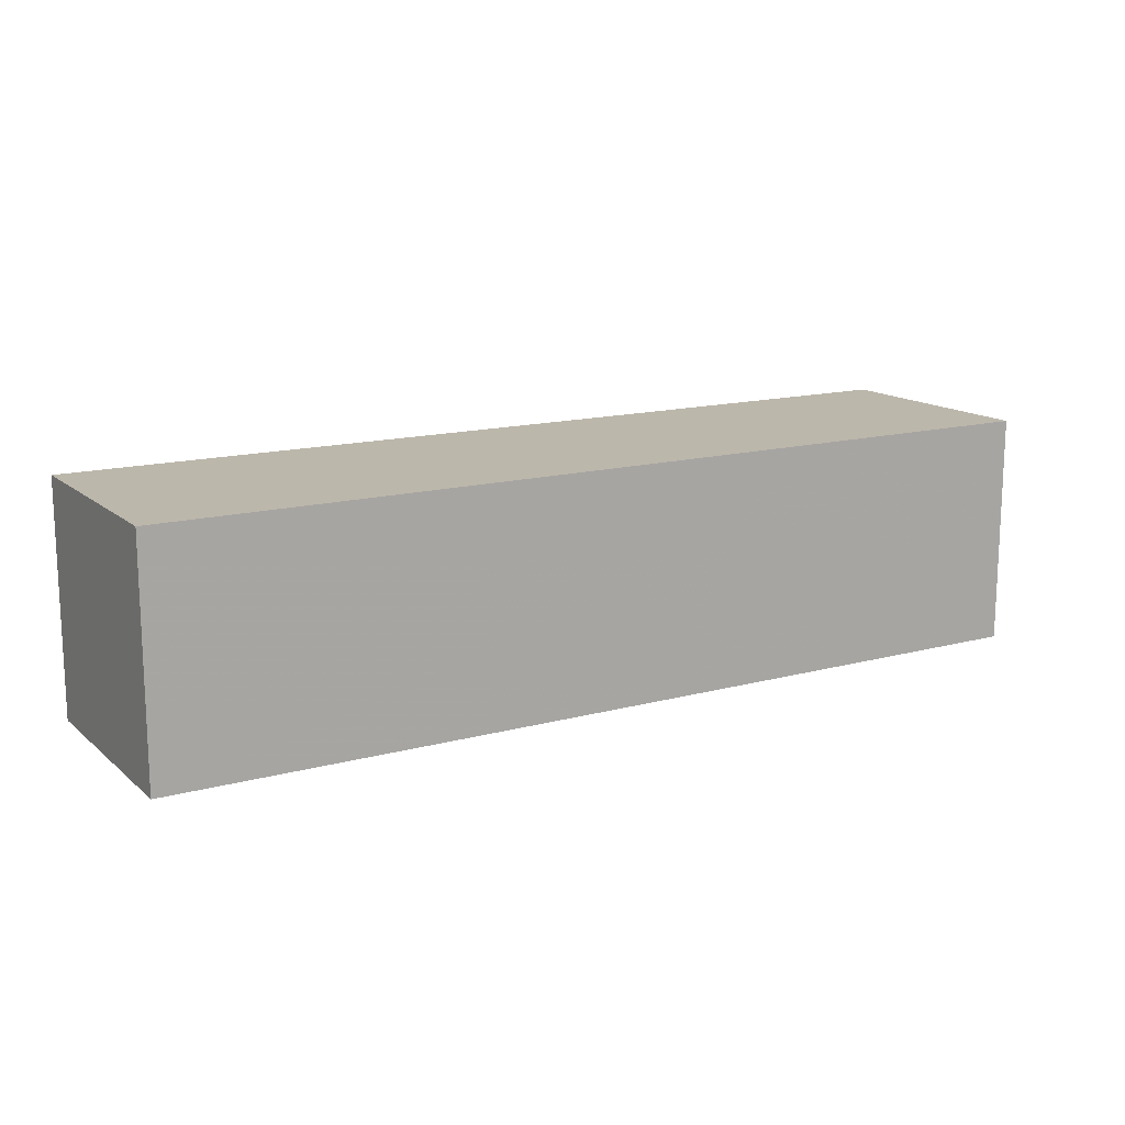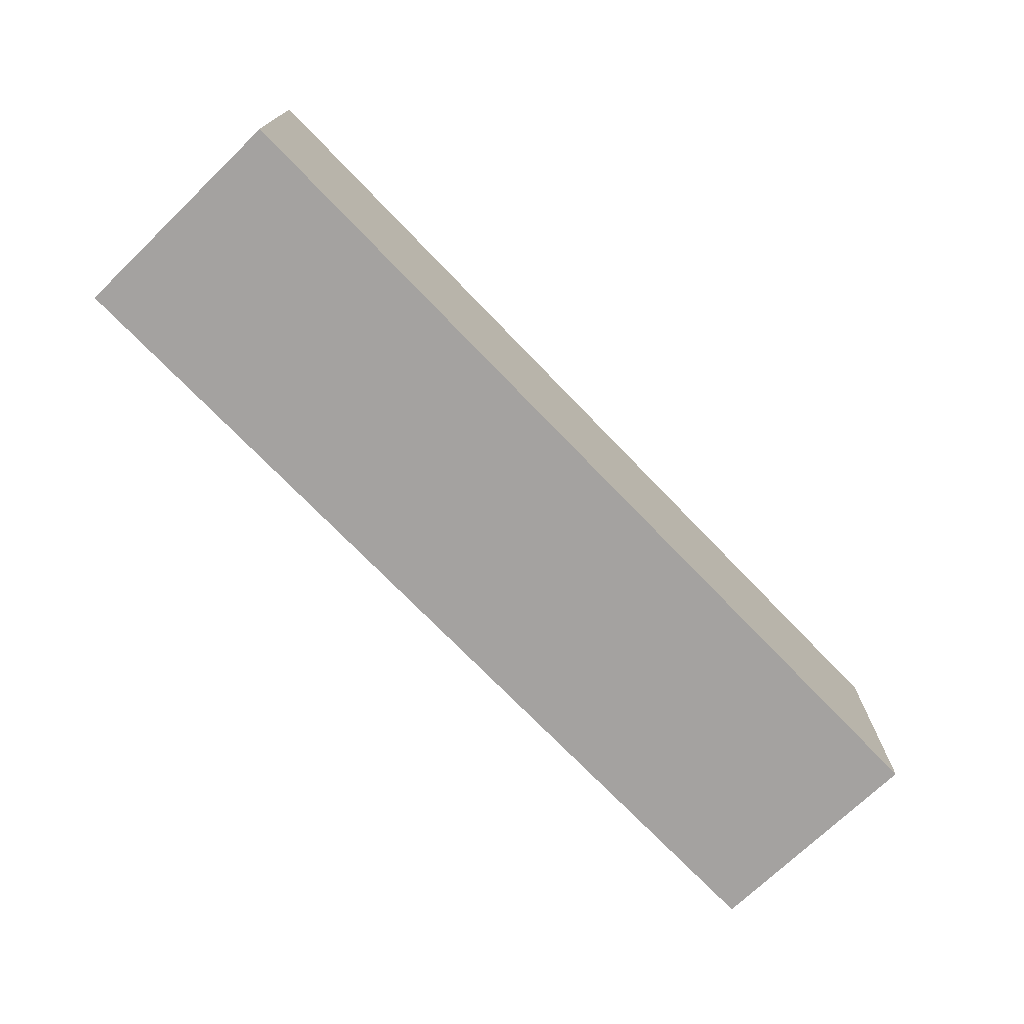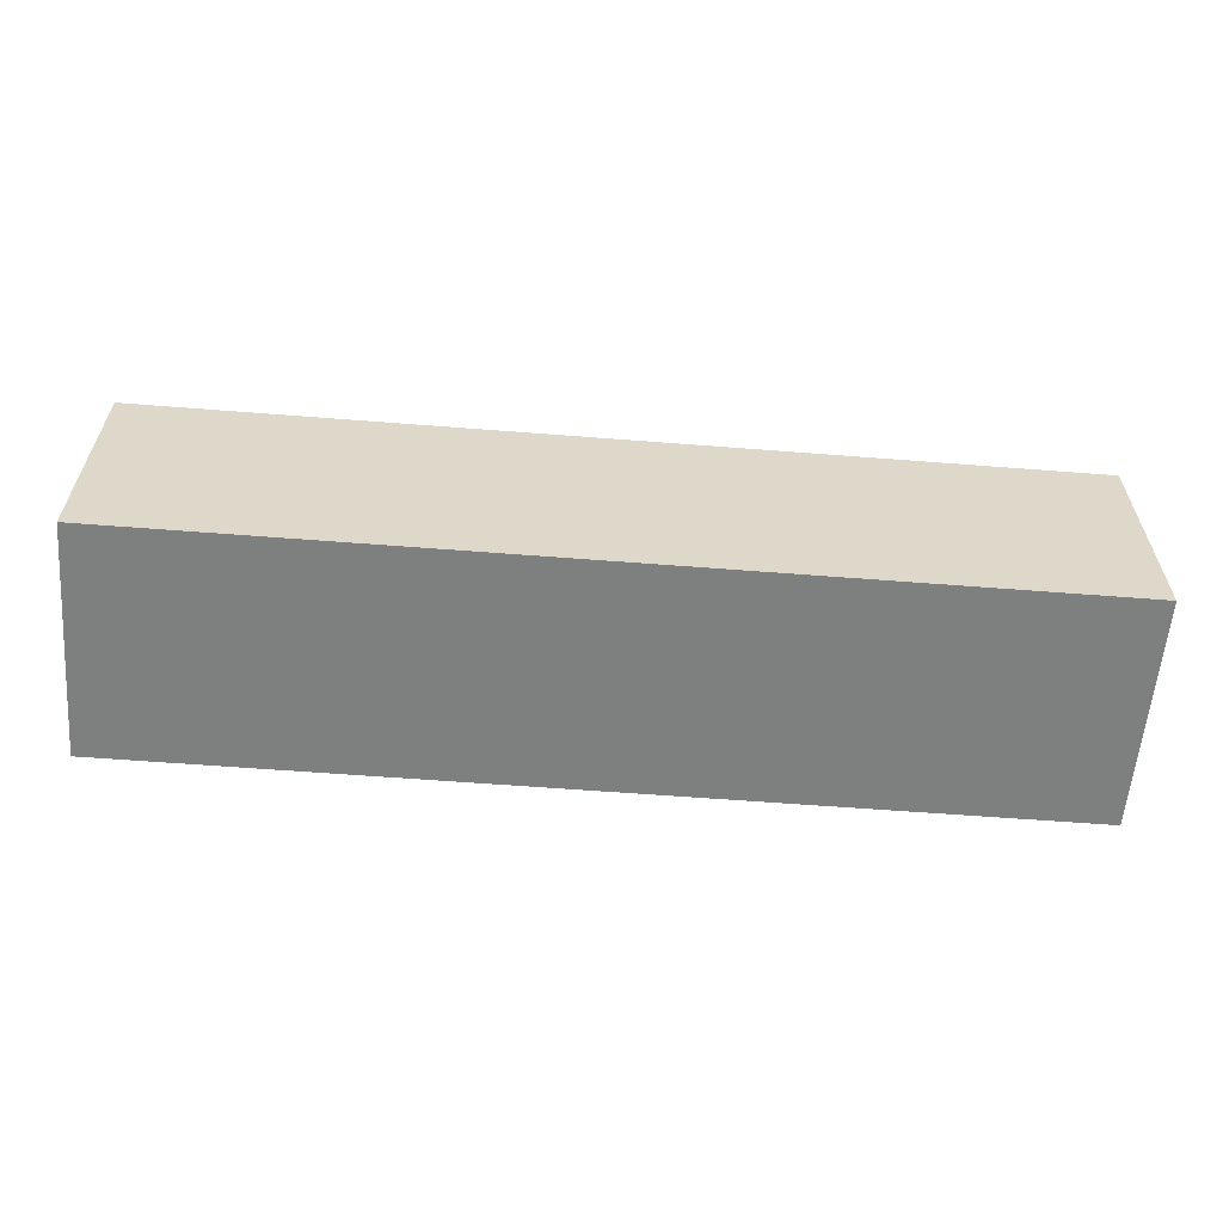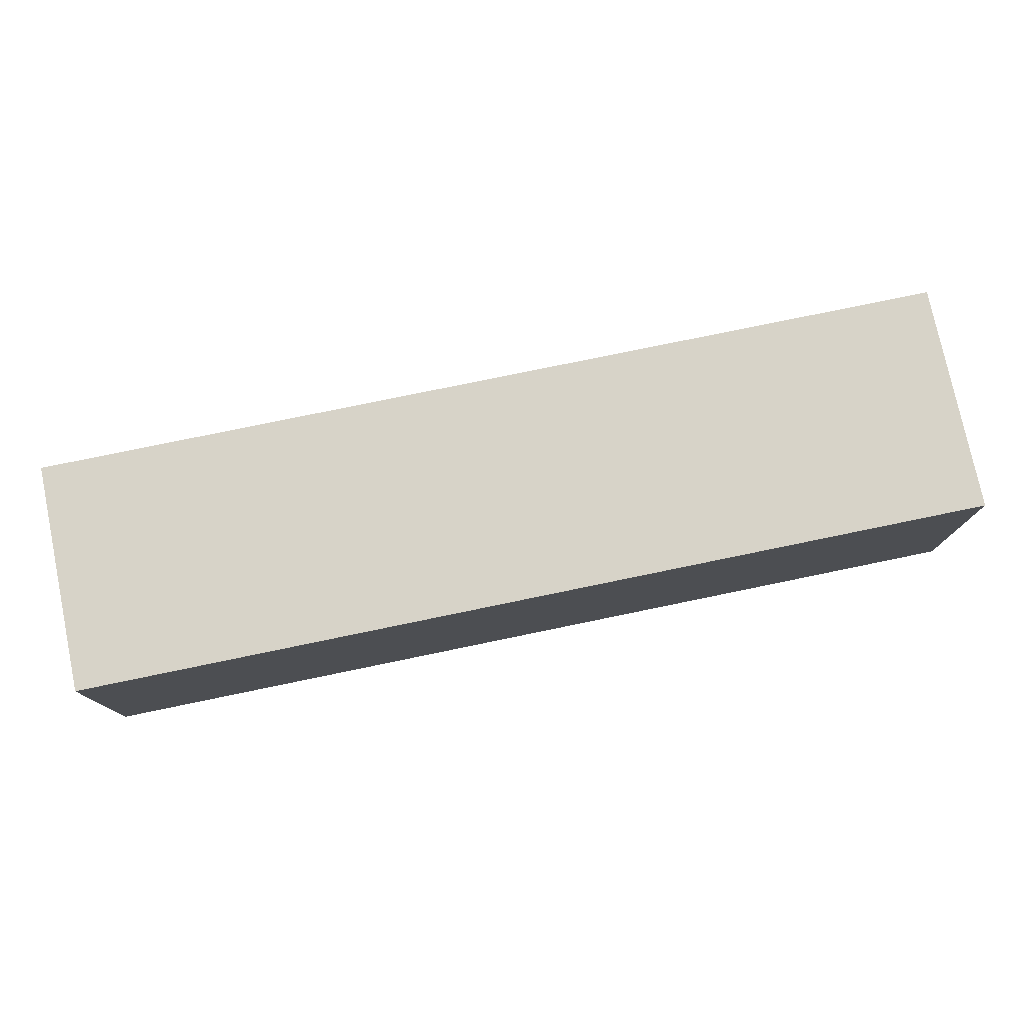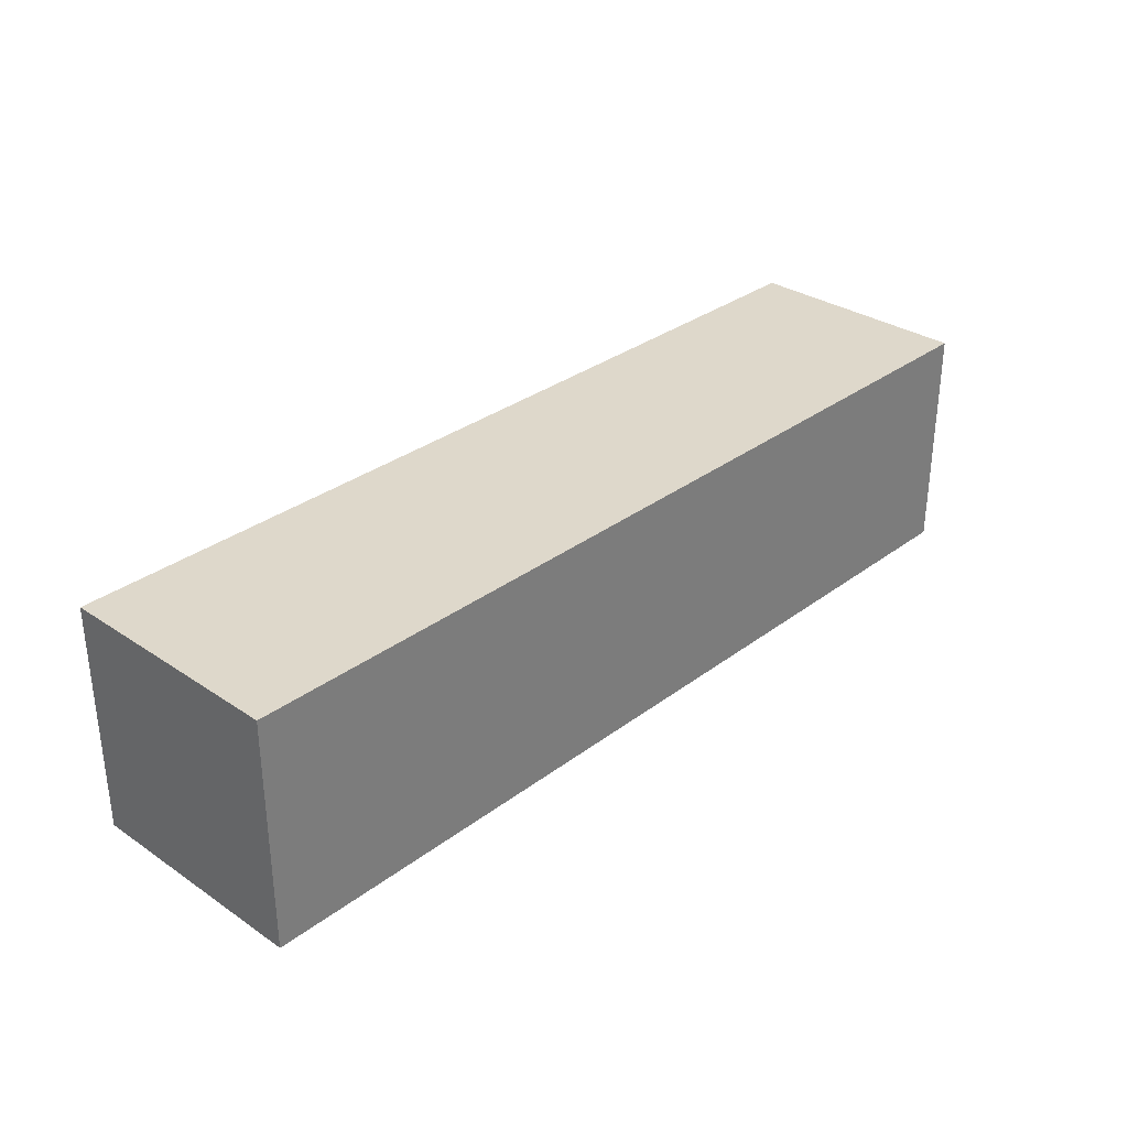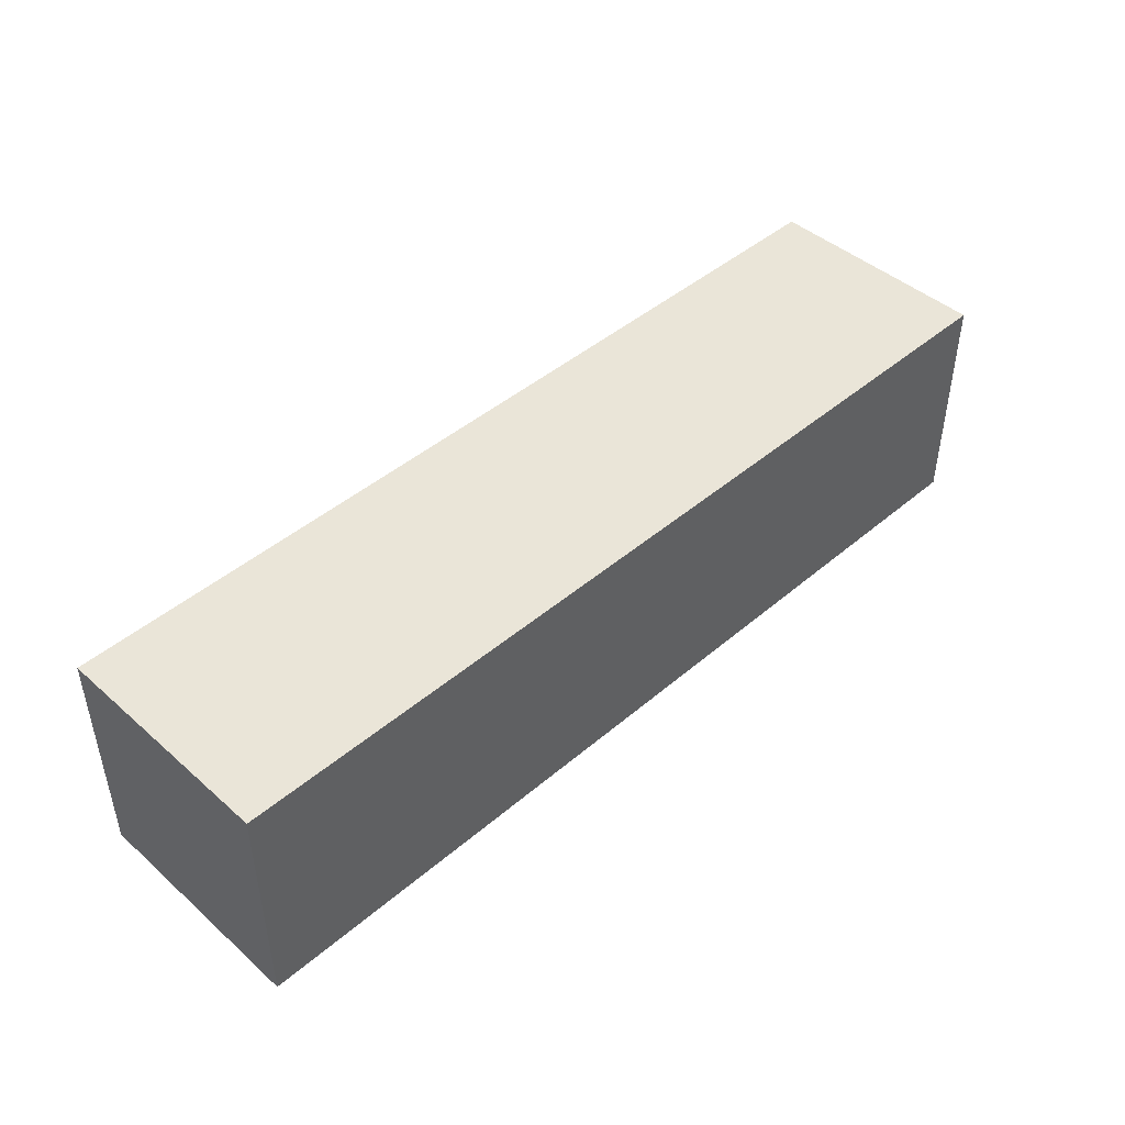
<metadata>
{"format":"obj","ext":"obj","renderer":"f3d","projection":"perspective","resolution":1024,"background":"white","views":[{"elev":14.4,"azim":149.4,"up":"+Y"},{"elev":-72.7,"azim":133.9,"up":"+Y"},{"elev":-59.6,"azim":-4.6,"up":"+Z"},{"elev":77.2,"azim":-11.7,"up":"+Z"},{"elev":31.6,"azim":133.4,"up":"+Z"},{"elev":44.9,"azim":-44.6,"up":"+Z"}]}
</metadata>
<code>
o obj_0
v -4 		4 		2
v -4 		4 		0
v -12 		4 		0
v -12 		4 		2
v -12 		2 		0
v -12 		2 		2
v -4 		2 		2
v -4 		2 		0
g group_0_3852228
f 1 2 3
f 1 3 4
f 4 3 5
f 4 5 6
f 1 4 6
f 1 6 7
f 8 5 3
f 8 3 2
f 6 5 8
f 6 8 7
f 7 8 2
f 7 2 1

</code>
